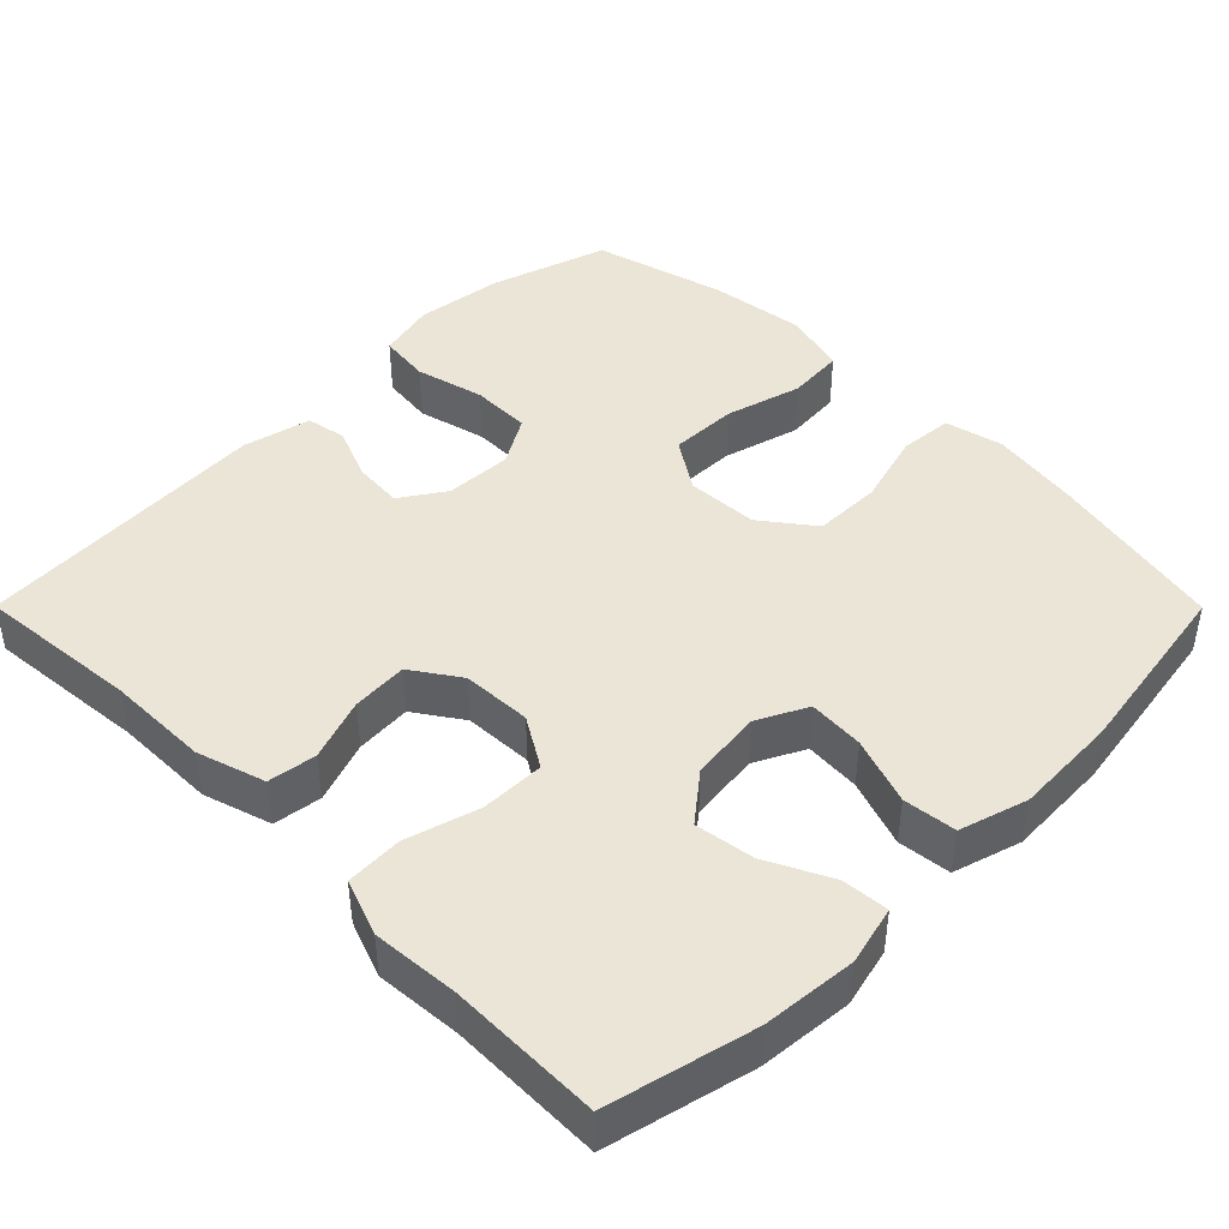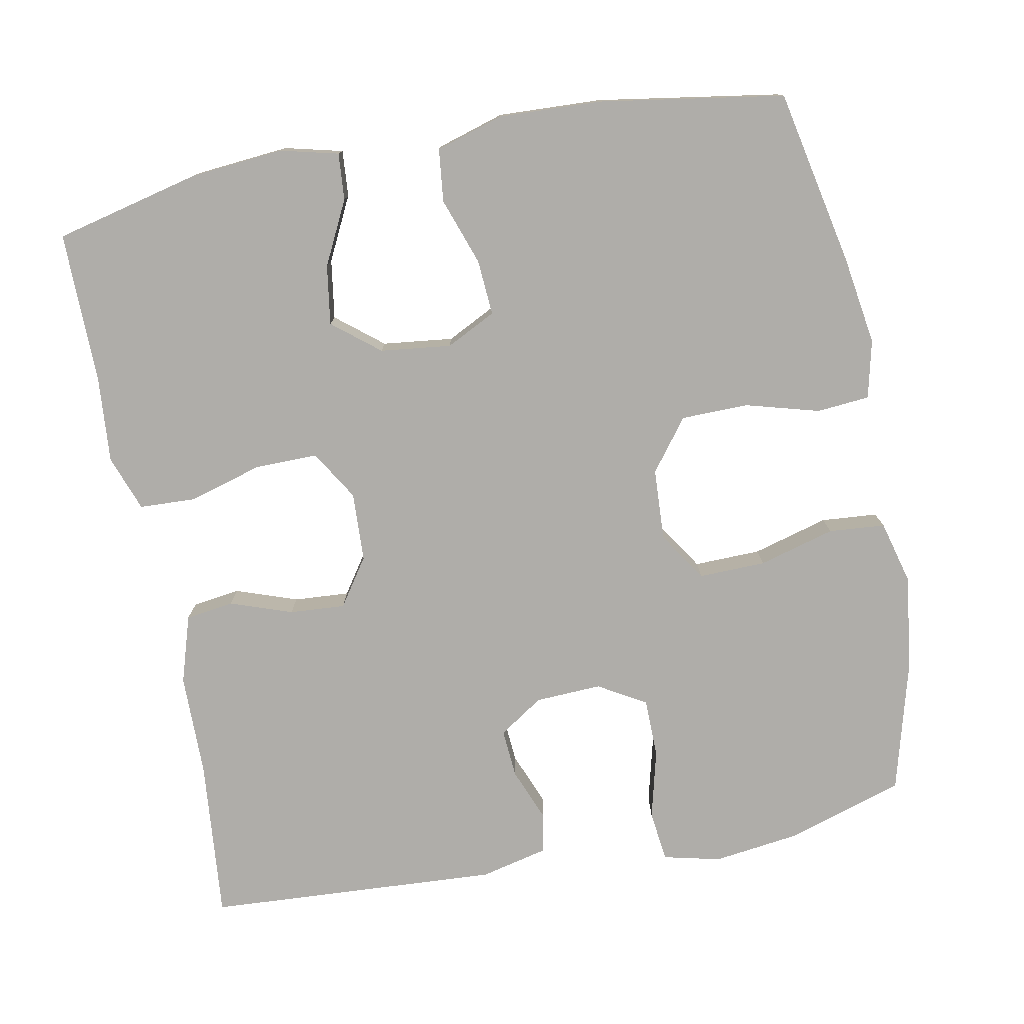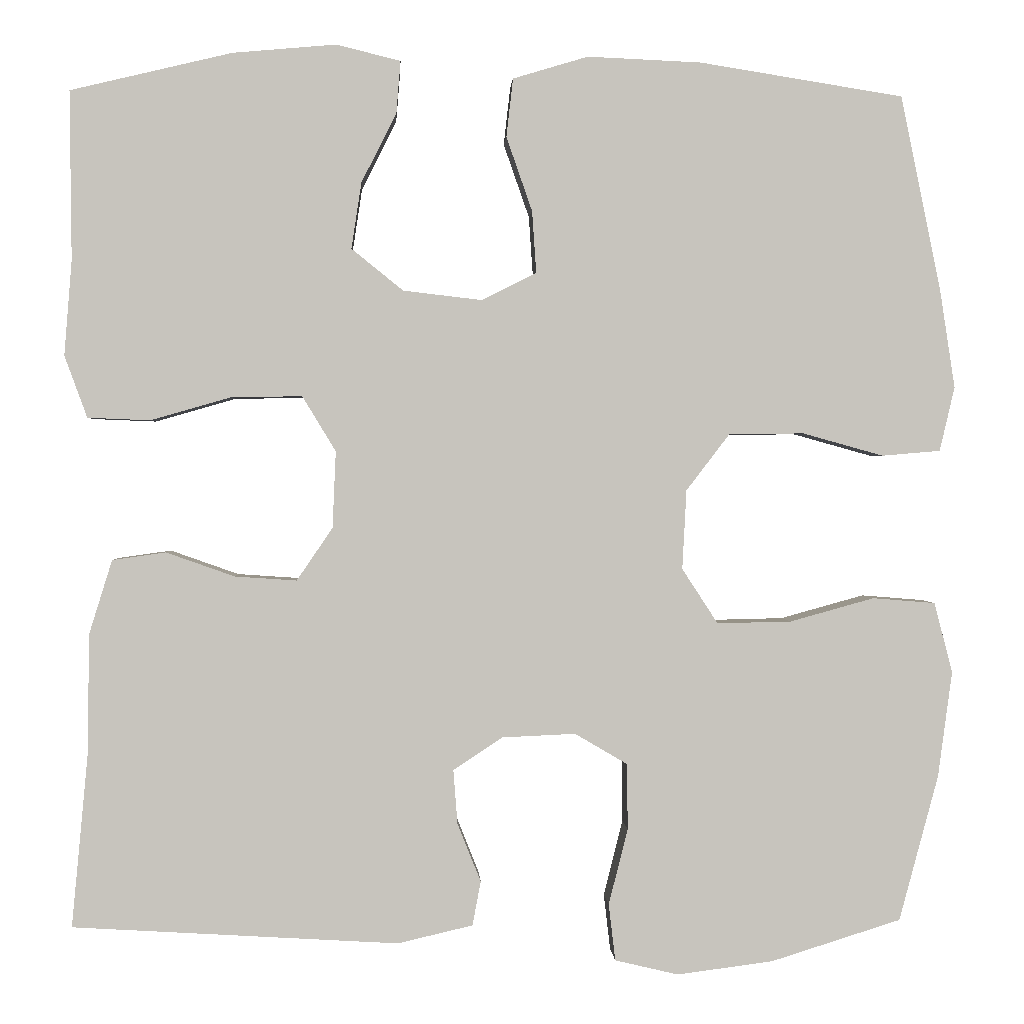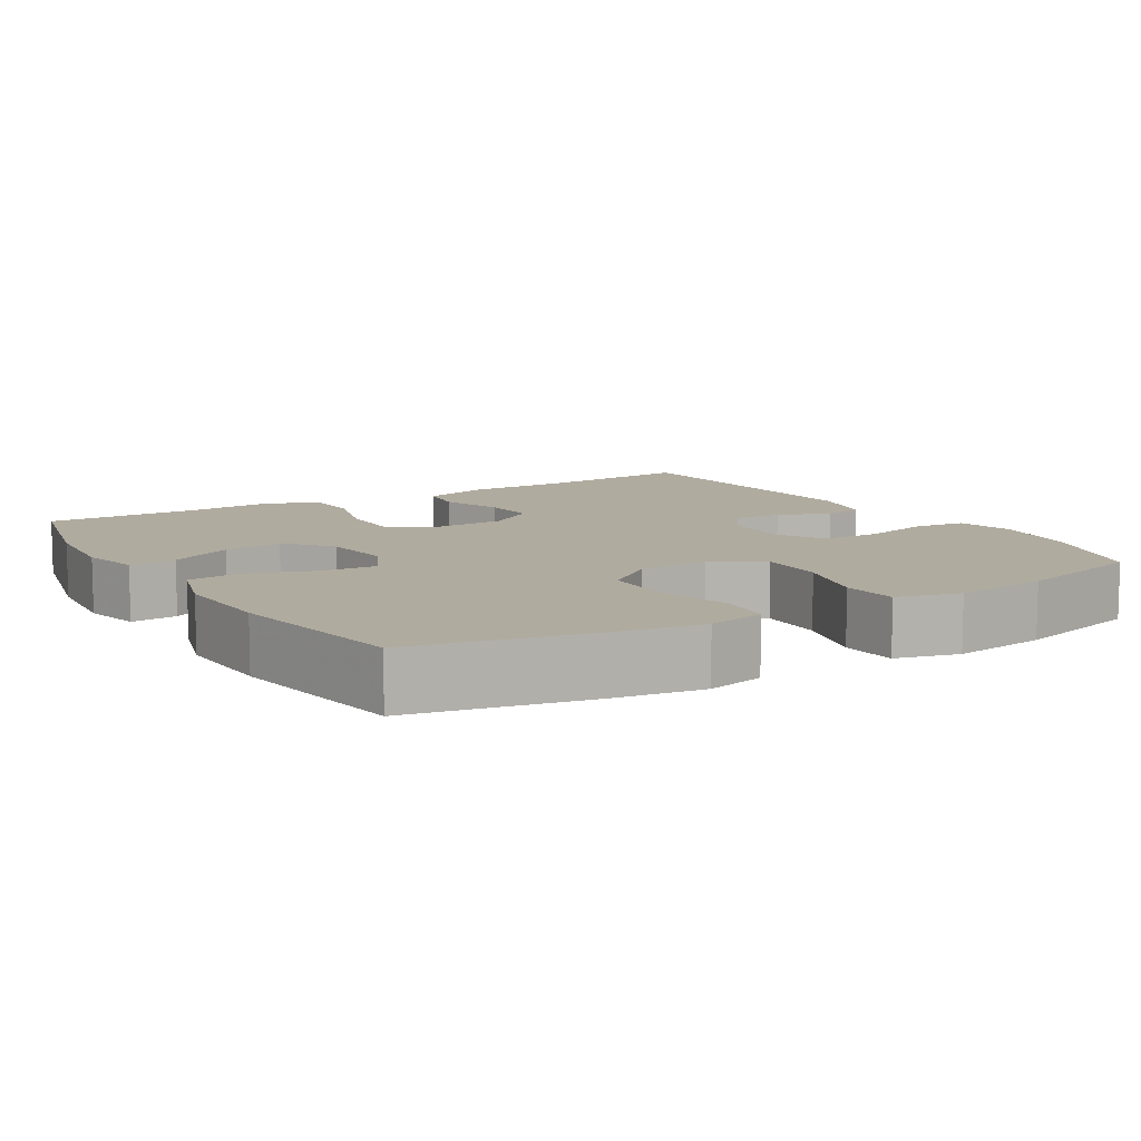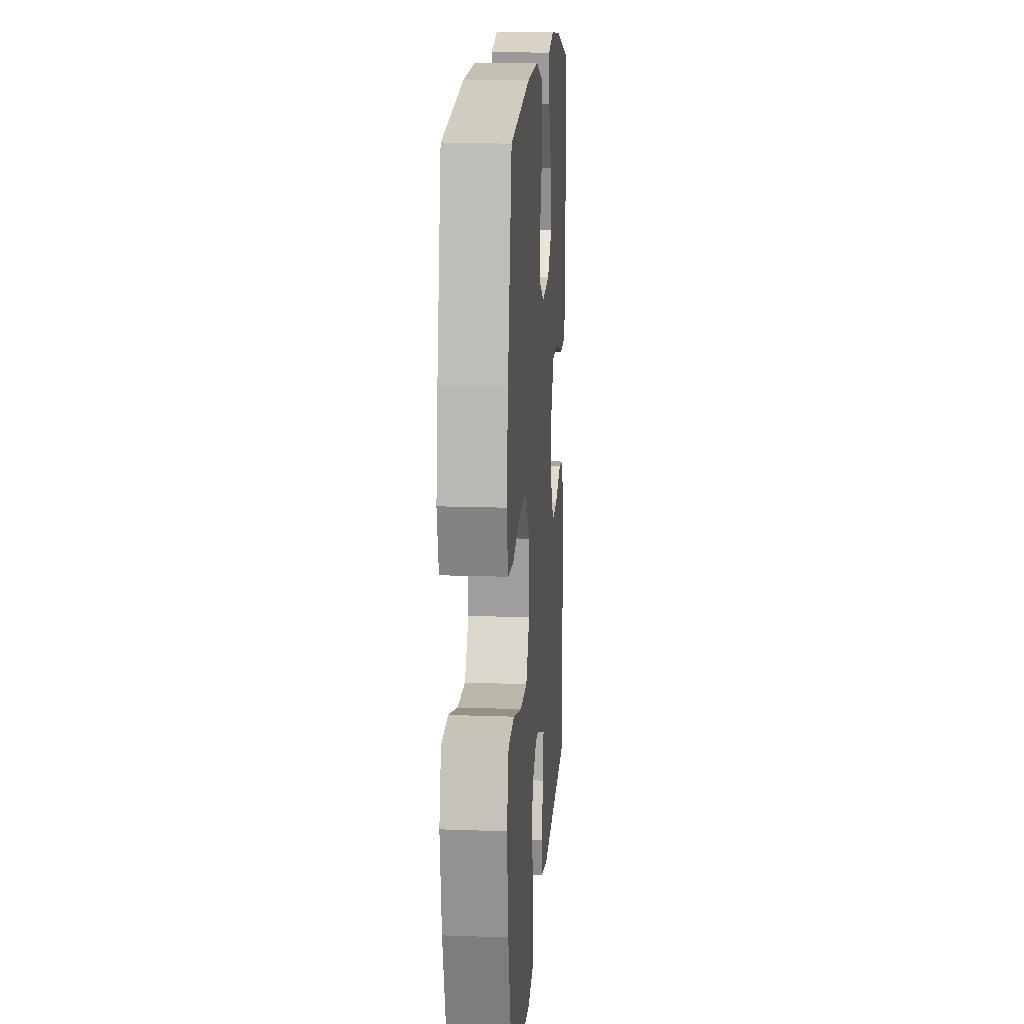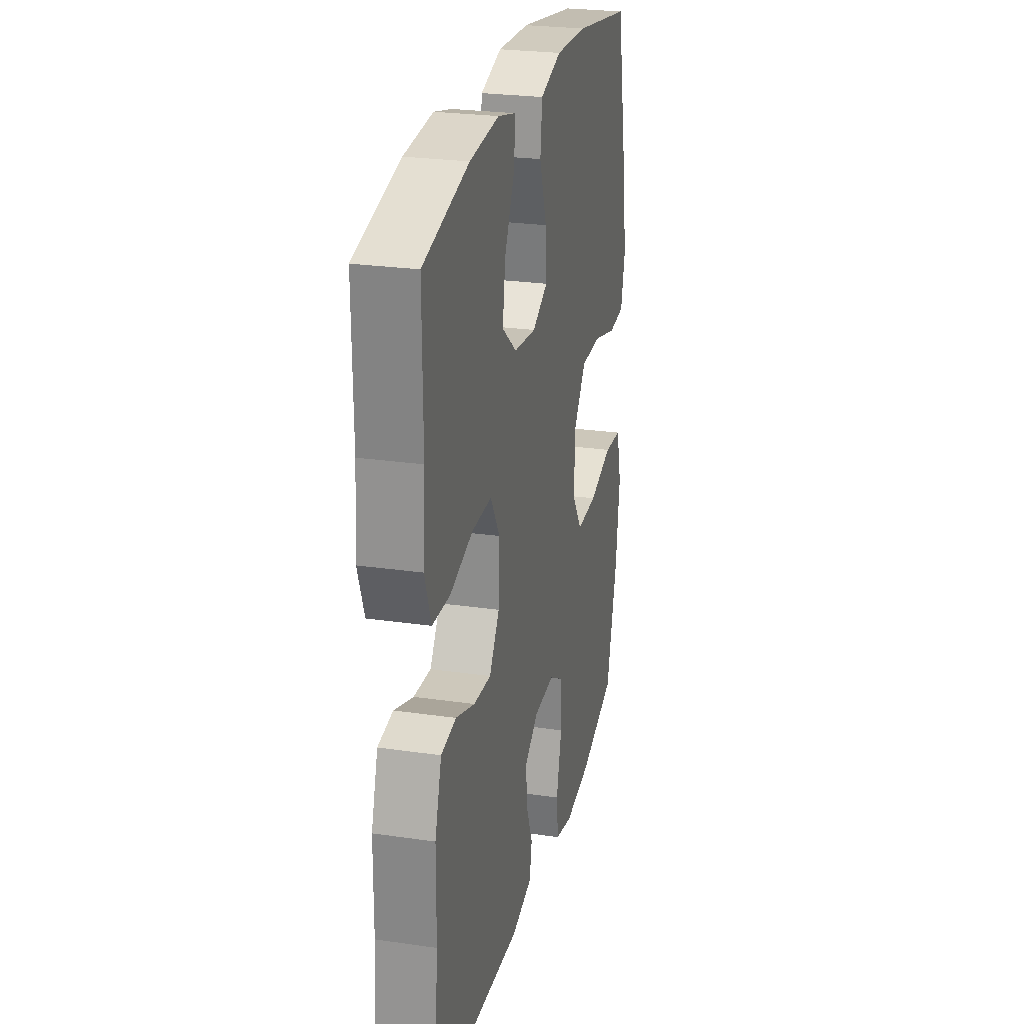
<metadata>
{"format":"obj","ext":"obj","renderer":"f3d","projection":"perspective","resolution":1024,"background":"white","views":[{"elev":44.0,"azim":-44.9,"up":"+Y"},{"elev":-77.4,"azim":10.9,"up":"+Y"},{"elev":0.9,"azim":-2.8,"up":"+Z"},{"elev":9.7,"azim":58.8,"up":"+Y"},{"elev":15.3,"azim":94.3,"up":"+Z"},{"elev":25.6,"azim":-76.9,"up":"+Z"}]}
</metadata>
<code>
v 0.5 0.07 -0.5
v 0.344 0.07 -0.549
v 0.229 0.07 -0.564
v 0.153 0.07 -0.546
v 0.145 0.07 -0.478
v 0.168 0.07 -0.387
v 0.167 0.07 -0.308
v 0.104 0.07 -0.271
v 0.016 0.07 -0.275
v -0.043 0.07 -0.314
v -0.038 0.07 -0.379
v -0.01 0.07 -0.449
v -0.02 0.07 -0.502
v -0.11 0.07 -0.523
v -0.5 0.07 -0.5
v -0.48 0.07 -0.286
v -0.479 0.07 -0.15
v -0.451 0.07 -0.06
v -0.387 0.07 -0.051
v -0.305 0.07 -0.08
v -0.231 0.07 -0.085
v -0.188 0.07 -0.022
v -0.184 0.07 0.07
v -0.224 0.07 0.136
v -0.308 0.07 0.135
v -0.405 0.07 0.107
v -0.48 0.07 0.11
v -0.507 0.07 0.184
v -0.498 0.07 0.298
v -0.5 0.07 0.5
v -0.307 0.07 0.546
v -0.183 0.07 0.557
v -0.106 0.07 0.538
v -0.111 0.07 0.476
v -0.153 0.07 0.392
v -0.165 0.07 0.313
v -0.103 0.07 0.263
v -0.009 0.07 0.252
v 0.057 0.07 0.285
v 0.052 0.07 0.359
v 0.021 0.07 0.448
v 0.029 0.07 0.518
v 0.119 0.07 0.545
v 0.256 0.07 0.539
v 0.5 0.07 0.5
v 0.548 0.07 0.266
v 0.566 0.07 0.148
v 0.548 0.07 0.071
v 0.478 0.07 0.065
v 0.381 0.07 0.092
v 0.291 0.07 0.091
v 0.239 0.07 0.023
v 0.234 0.07 -0.072
v 0.277 0.07 -0.138
v 0.366 0.07 -0.136
v 0.467 0.07 -0.108
v 0.542 0.07 -0.114
v 0.564 0.07 -0.198
v 0.547 0.07 -0.325
v 0.5 0 -0.5
v 0.344 0 -0.549
v 0.229 0 -0.564
v 0.153 0 -0.546
v 0.145 0 -0.478
v 0.168 0 -0.387
v 0.167 0 -0.308
v 0.104 0 -0.271
v 0.016 0 -0.275
v -0.043 0 -0.314
v -0.038 0 -0.379
v -0.01 0 -0.449
v -0.02 0 -0.502
v -0.11 0 -0.523
v -0.5 0 -0.5
v -0.48 0 -0.286
v -0.479 0 -0.15
v -0.451 0 -0.06
v -0.387 0 -0.051
v -0.305 0 -0.08
v -0.231 0 -0.085
v -0.188 0 -0.022
v -0.184 0 0.07
v -0.224 0 0.136
v -0.308 0 0.135
v -0.405 0 0.107
v -0.48 0 0.11
v -0.507 0 0.184
v -0.498 0 0.298
v -0.5 0 0.5
v -0.307 0 0.546
v -0.183 0 0.557
v -0.106 0 0.538
v -0.111 0 0.476
v -0.153 0 0.392
v -0.165 0 0.313
v -0.103 0 0.263
v -0.009 0 0.252
v 0.057 0 0.285
v 0.052 0 0.359
v 0.021 0 0.448
v 0.029 0 0.518
v 0.119 0 0.545
v 0.256 0 0.539
v 0.5 0 0.5
v 0.548 0 0.266
v 0.566 0 0.148
v 0.548 0 0.071
v 0.478 0 0.065
v 0.381 0 0.092
v 0.291 0 0.091
v 0.239 0 0.023
v 0.234 0 -0.072
v 0.277 0 -0.138
v 0.366 0 -0.136
v 0.467 0 -0.108
v 0.542 0 -0.114
v 0.564 0 -0.198
v 0.547 0 -0.325
f 4 5 6
f 3 4 6
f 2 3 6
f 1 2 6
f 59 1 6
f 58 59 6
f 57 58 6
f 56 57 6
f 55 56 6
f 54 55 6 7
f 53 54 7 8
f 52 53 8 9
f 48 49 50
f 47 48 50
f 46 47 50
f 45 46 50
f 44 45 50
f 43 44 50
f 42 43 50
f 41 42 50
f 40 41 50
f 39 40 50 51
f 38 39 51 52
f 33 34 35
f 32 33 35
f 31 32 35
f 30 31 35
f 29 30 35
f 29 35 36
f 28 29 36
f 27 28 36
f 26 27 36
f 25 26 36
f 24 25 36 37
f 18 19 20
f 17 18 20
f 16 17 20
f 16 20 21
f 15 16 21
f 14 15 21
f 13 14 21
f 12 13 21
f 11 12 21
f 10 11 21 22
f 10 22 23
f 9 10 23
f 52 9 23
f 37 38 52
f 24 37 52
f 23 24 52
f 65 64 63
f 65 63 62
f 65 62 61
f 65 61 60
f 65 60 118
f 65 118 117
f 65 117 116
f 65 116 115
f 65 115 114
f 66 65 114 113
f 67 66 113 112
f 68 67 112 111
f 109 108 107
f 109 107 106
f 109 106 105
f 109 105 104
f 109 104 103
f 109 103 102
f 109 102 101
f 109 101 100
f 109 100 99
f 110 109 99 98
f 111 110 98 97
f 94 93 92
f 94 92 91
f 94 91 90
f 94 90 89
f 94 89 88
f 95 94 88
f 95 88 87
f 95 87 86
f 95 86 85
f 95 85 84
f 96 95 84 83
f 79 78 77
f 79 77 76
f 79 76 75
f 80 79 75
f 80 75 74
f 80 74 73
f 80 73 72
f 80 72 71
f 80 71 70
f 81 80 70 69
f 82 81 69
f 82 69 68
f 82 68 111
f 111 97 96
f 111 96 83
f 111 83 82
f 1 60 61 2
f 2 61 62 3
f 3 62 63 4
f 4 63 64 5
f 5 64 65 6
f 6 65 66 7
f 7 66 67 8
f 8 67 68 9
f 9 68 69 10
f 10 69 70 11
f 11 70 71 12
f 12 71 72 13
f 13 72 73 14
f 14 73 74 15
f 15 74 75 16
f 16 75 76 17
f 17 76 77 18
f 18 77 78 19
f 19 78 79 20
f 20 79 80 21
f 21 80 81 22
f 22 81 82 23
f 23 82 83 24
f 24 83 84 25
f 25 84 85 26
f 26 85 86 27
f 27 86 87 28
f 28 87 88 29
f 29 88 89 30
f 30 89 90 31
f 31 90 91 32
f 32 91 92 33
f 33 92 93 34
f 34 93 94 35
f 35 94 95 36
f 36 95 96 37
f 37 96 97 38
f 38 97 98 39
f 39 98 99 40
f 40 99 100 41
f 41 100 101 42
f 42 101 102 43
f 43 102 103 44
f 44 103 104 45
f 45 104 105 46
f 46 105 106 47
f 47 106 107 48
f 48 107 108 49
f 49 108 109 50
f 50 109 110 51
f 51 110 111 52
f 52 111 112 53
f 53 112 113 54
f 54 113 114 55
f 55 114 115 56
f 56 115 116 57
f 57 116 117 58
f 58 117 118 59
f 59 118 60 1

</code>
